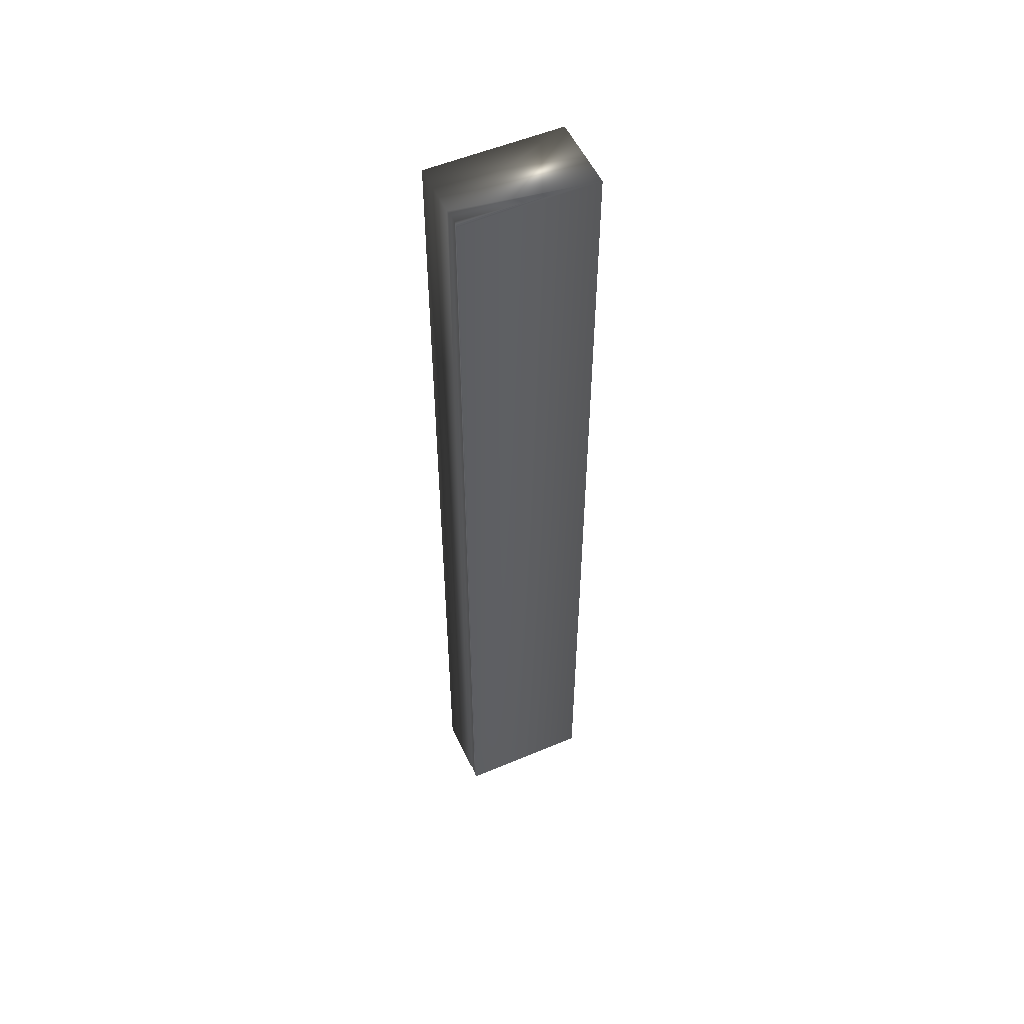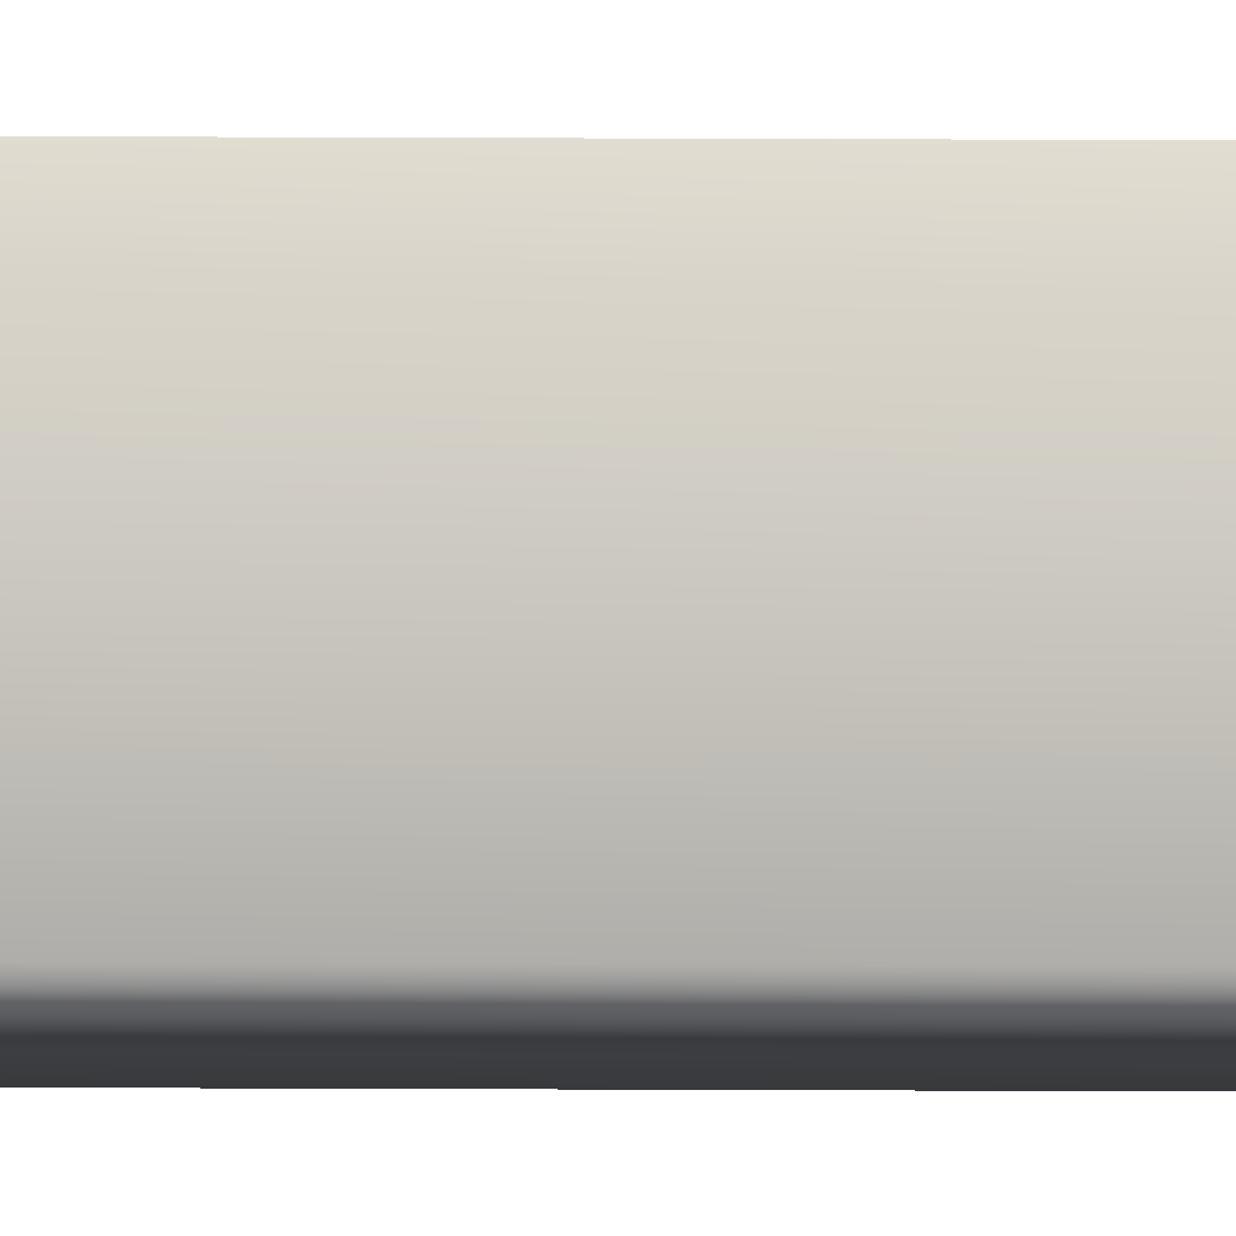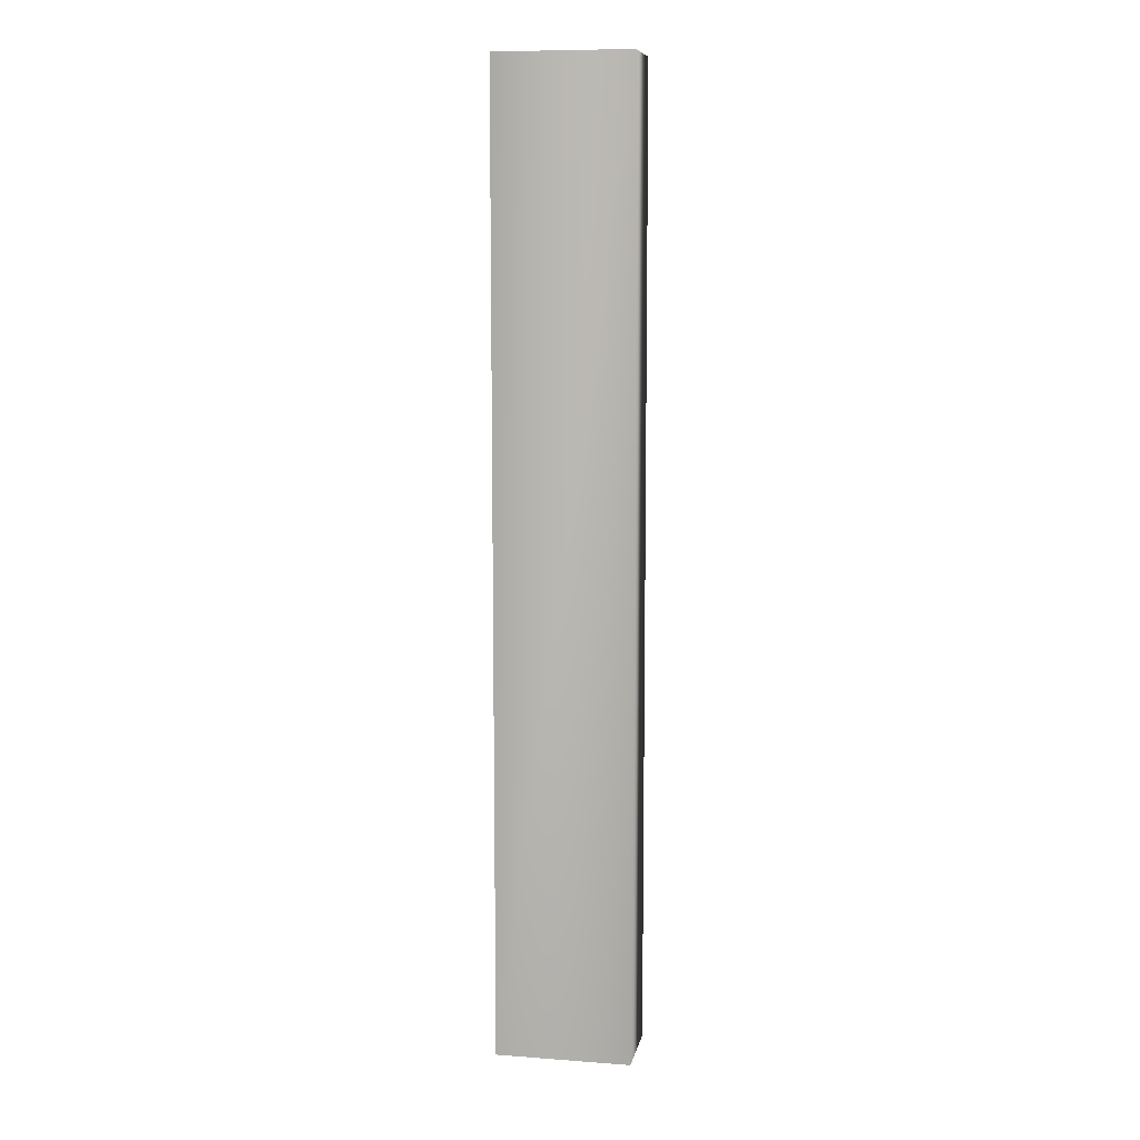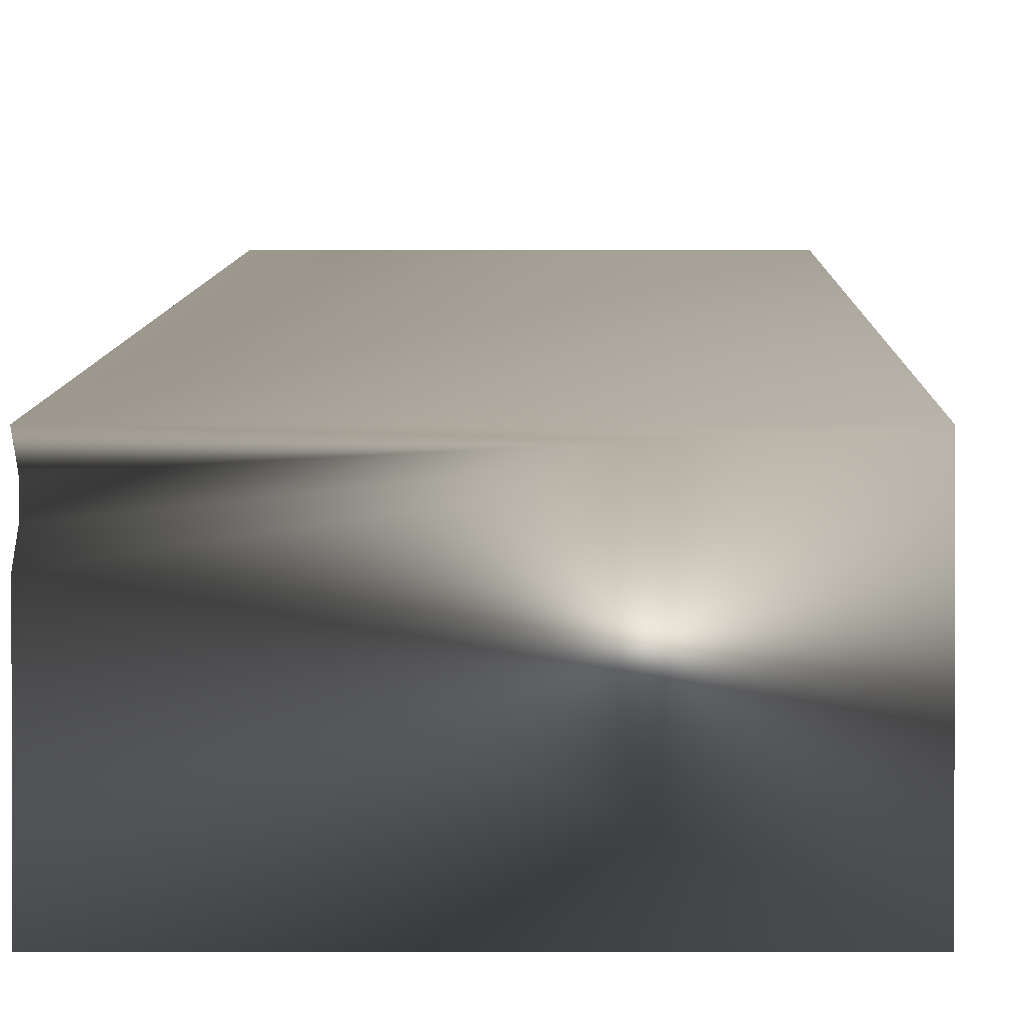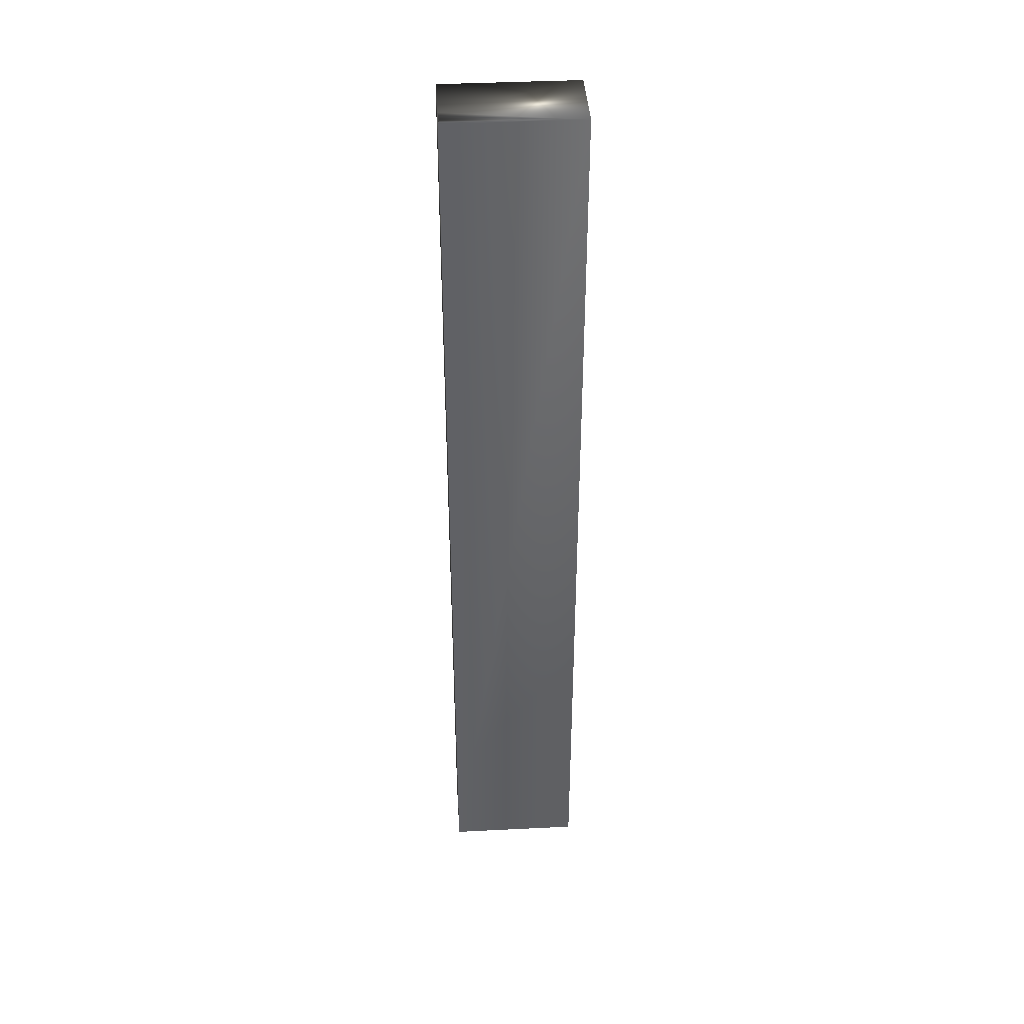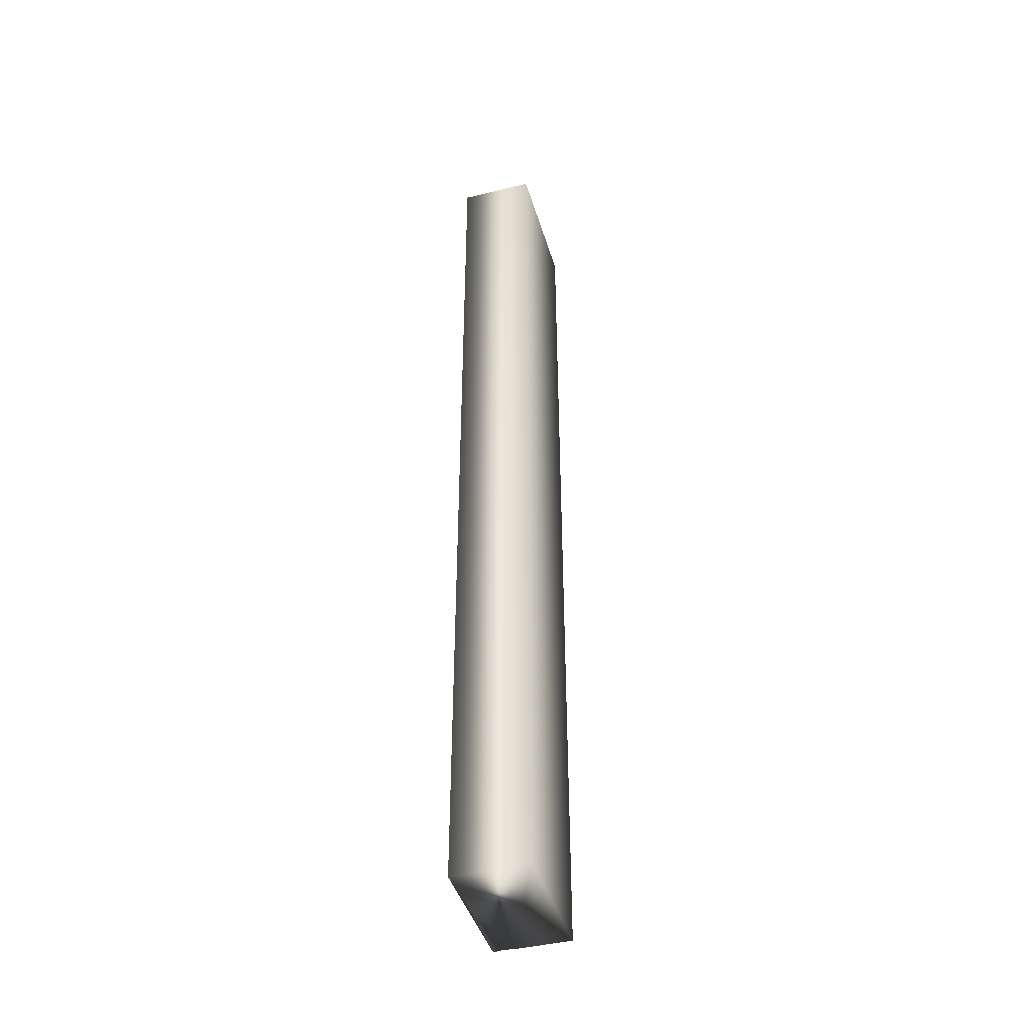
<metadata>
{"format":"obj","ext":"obj","renderer":"f3d","projection":"perspective","resolution":1024,"background":"white","views":[{"elev":53.6,"azim":155.7,"up":"+Z"},{"elev":72.8,"azim":-89.8,"up":"+Y"},{"elev":9.3,"azim":-169.1,"up":"+Z"},{"elev":3.0,"azim":-179.5,"up":"+Y"},{"elev":40.5,"azim":176.5,"up":"+Z"},{"elev":-43.2,"azim":-73.7,"up":"+Z"}]}
</metadata>
<code>
v 51.75 32.67 -97.71
v 51.75 32.46 -97.71
v 51.75 32.67 -101.4
v 51.75 32.46 -101.4
v 51.75 32.75 -101.4
v 51.75 32.75 -97.71
v 51.74 32.72 -101.4
v 51.74 32.72 -97.71
v 51.74 32.7 -97.71
v 51.74 32.7 -101.4
v 51.23 32.46 -101.4
v 51.23 32.75 -101.4
v 51.23 32.75 -97.71
v 51.23 32.46 -97.71
f 1 2 3
f 3 2 4
f 5 6 7
f 7 6 8
f 7 8 9
f 1 3 9
f 9 3 10
f 9 10 7
f 4 11 3
f 3 11 12
f 3 12 10
f 10 12 7
f 7 12 5
f 6 5 13
f 13 5 12
f 14 11 2
f 2 11 4
f 2 1 14
f 14 1 13
f 13 1 9
f 13 9 8
f 8 6 13
f 14 13 11
f 11 13 12

</code>
